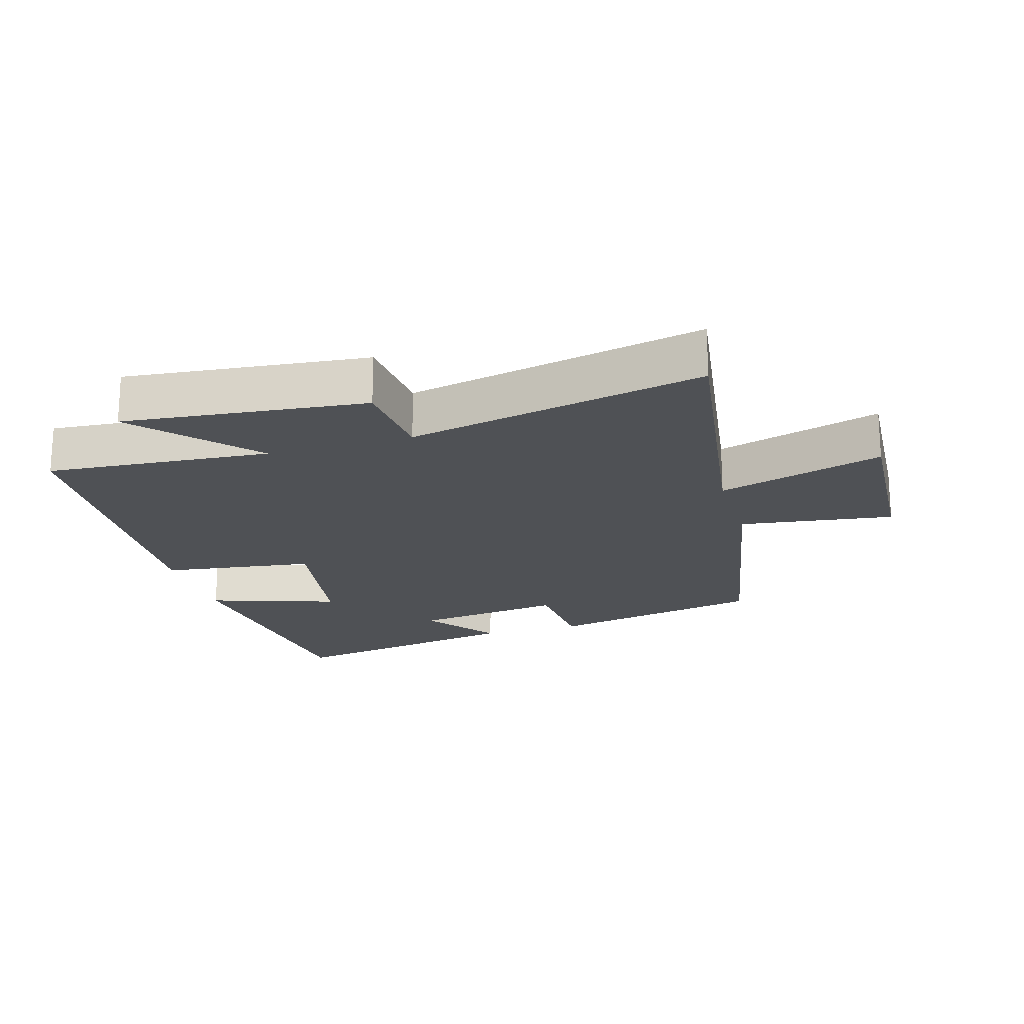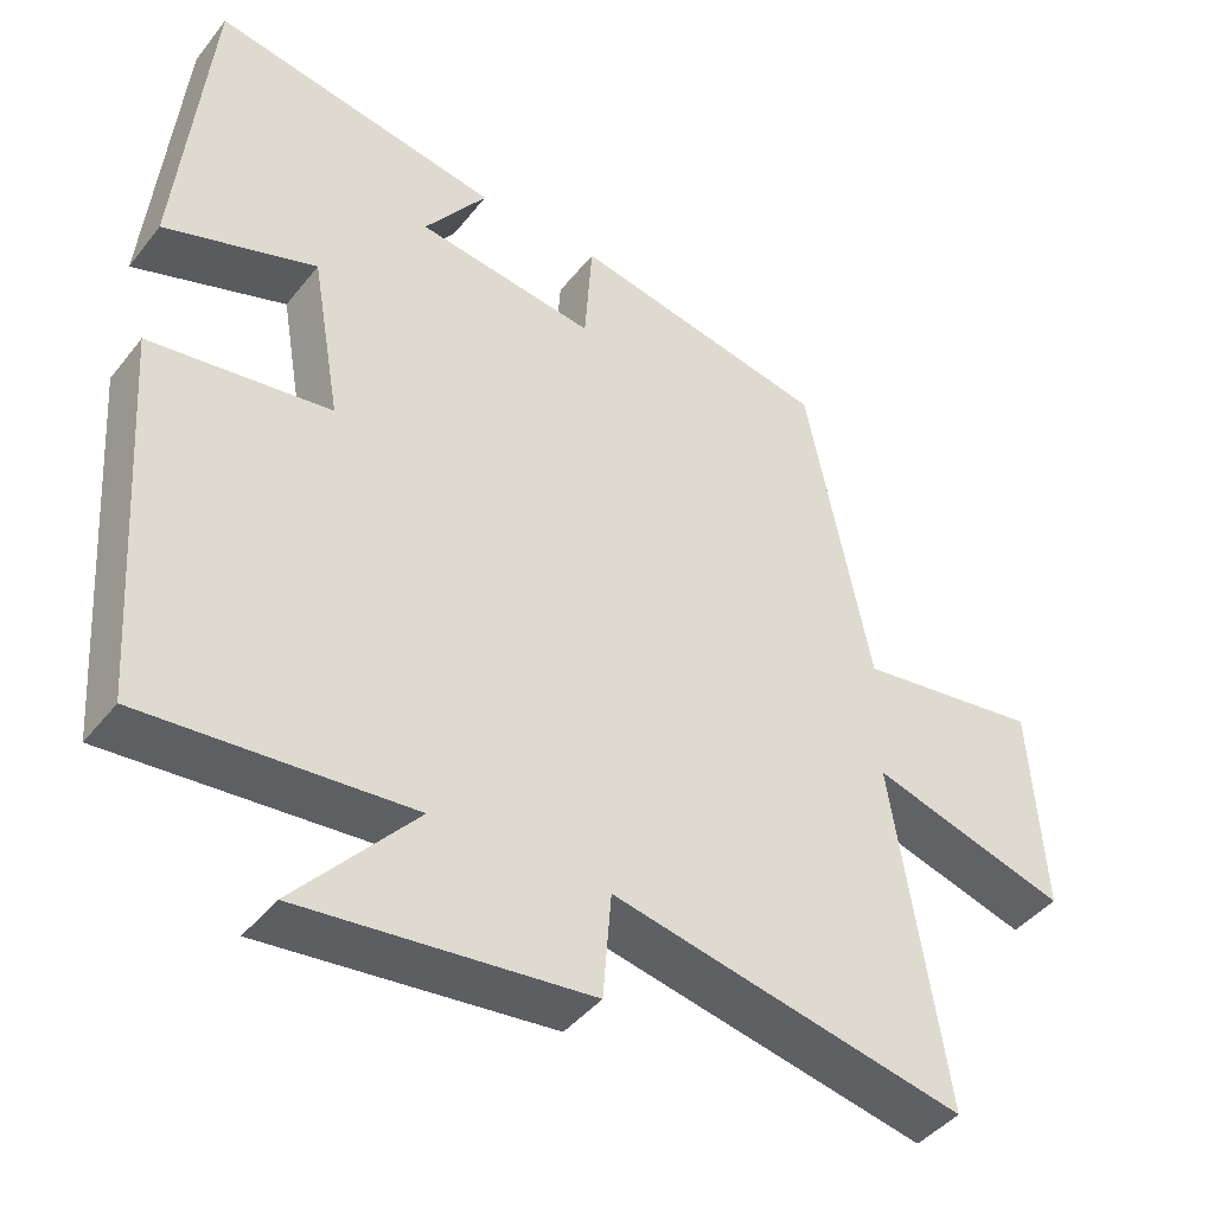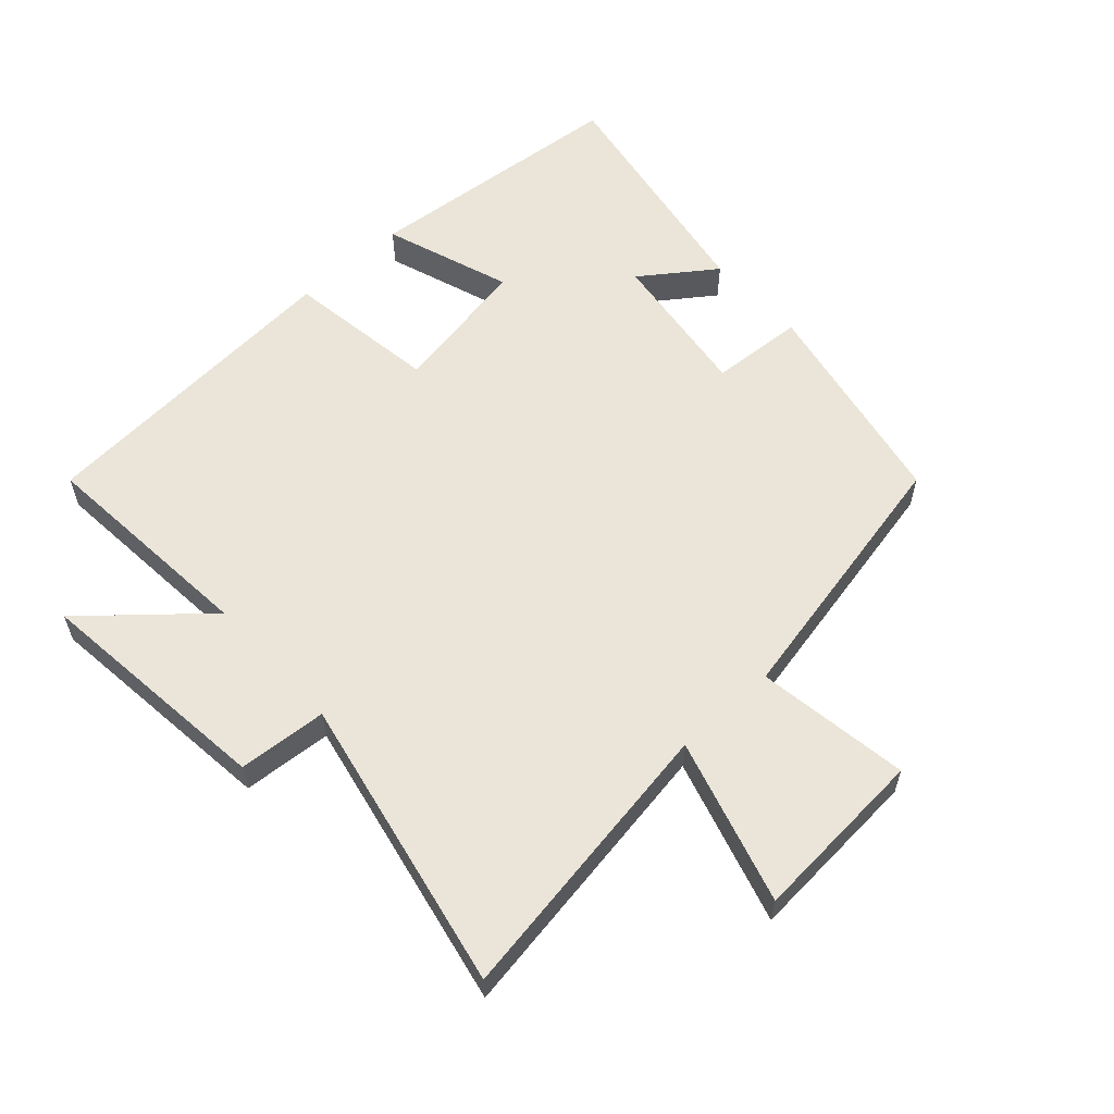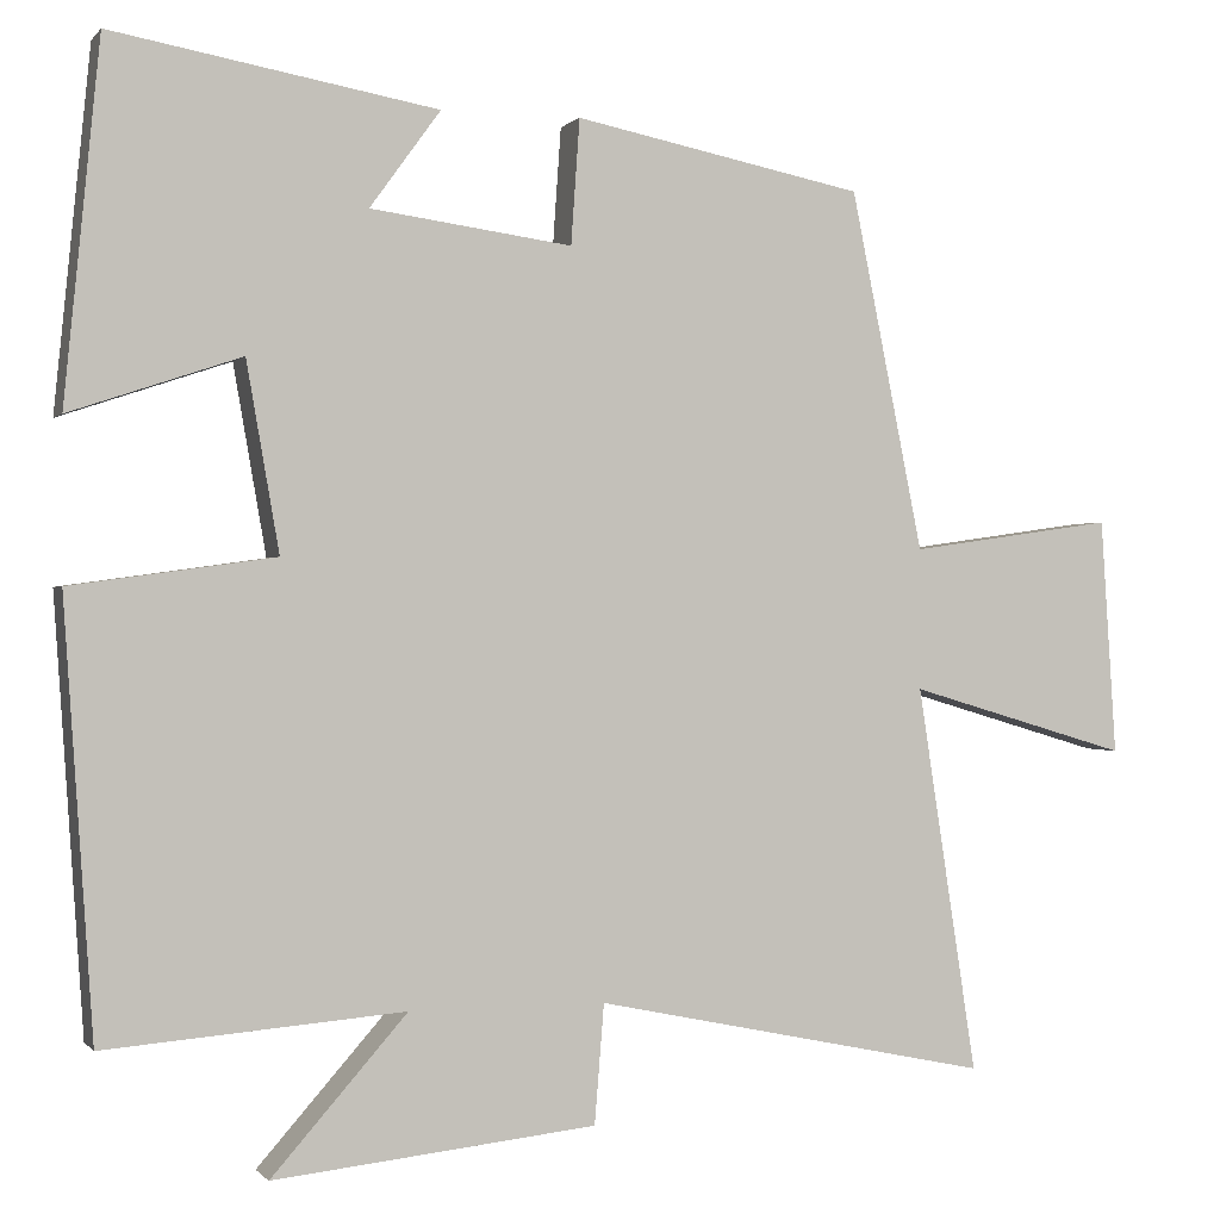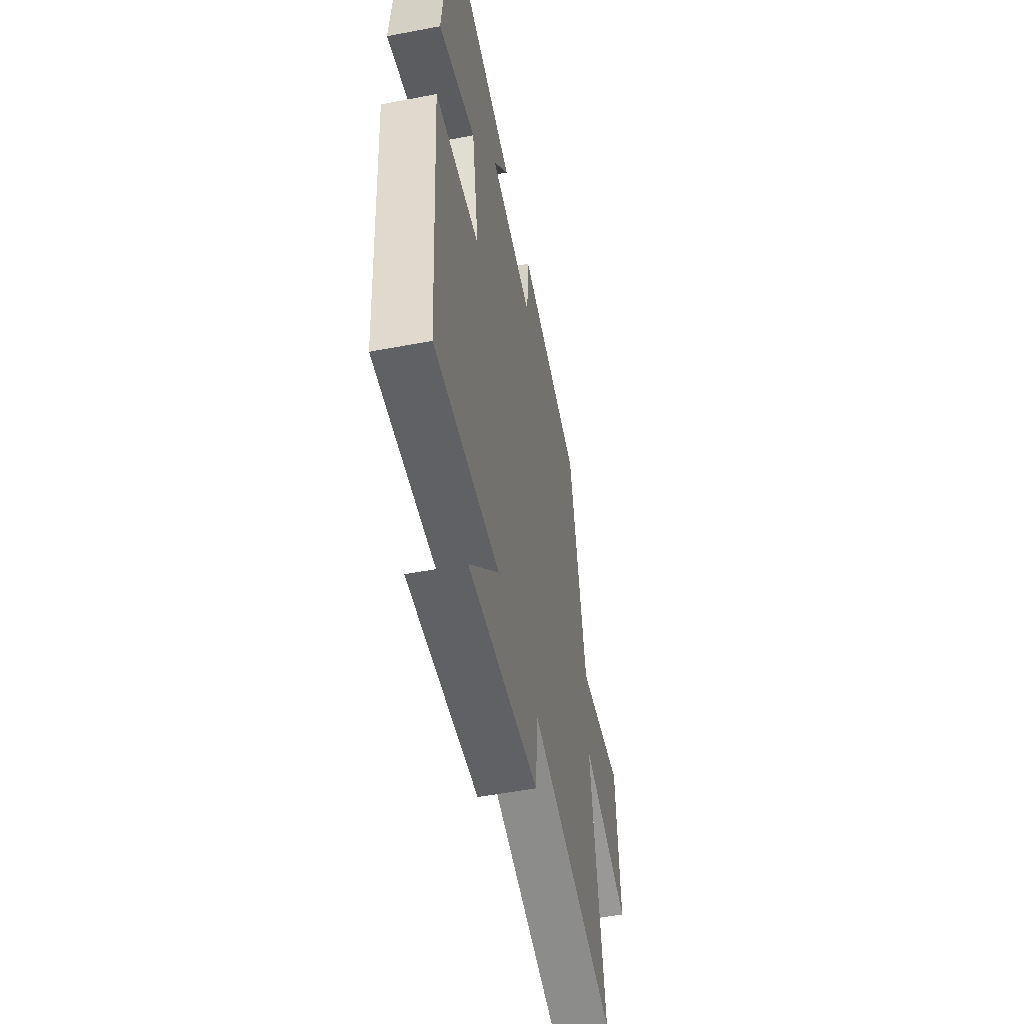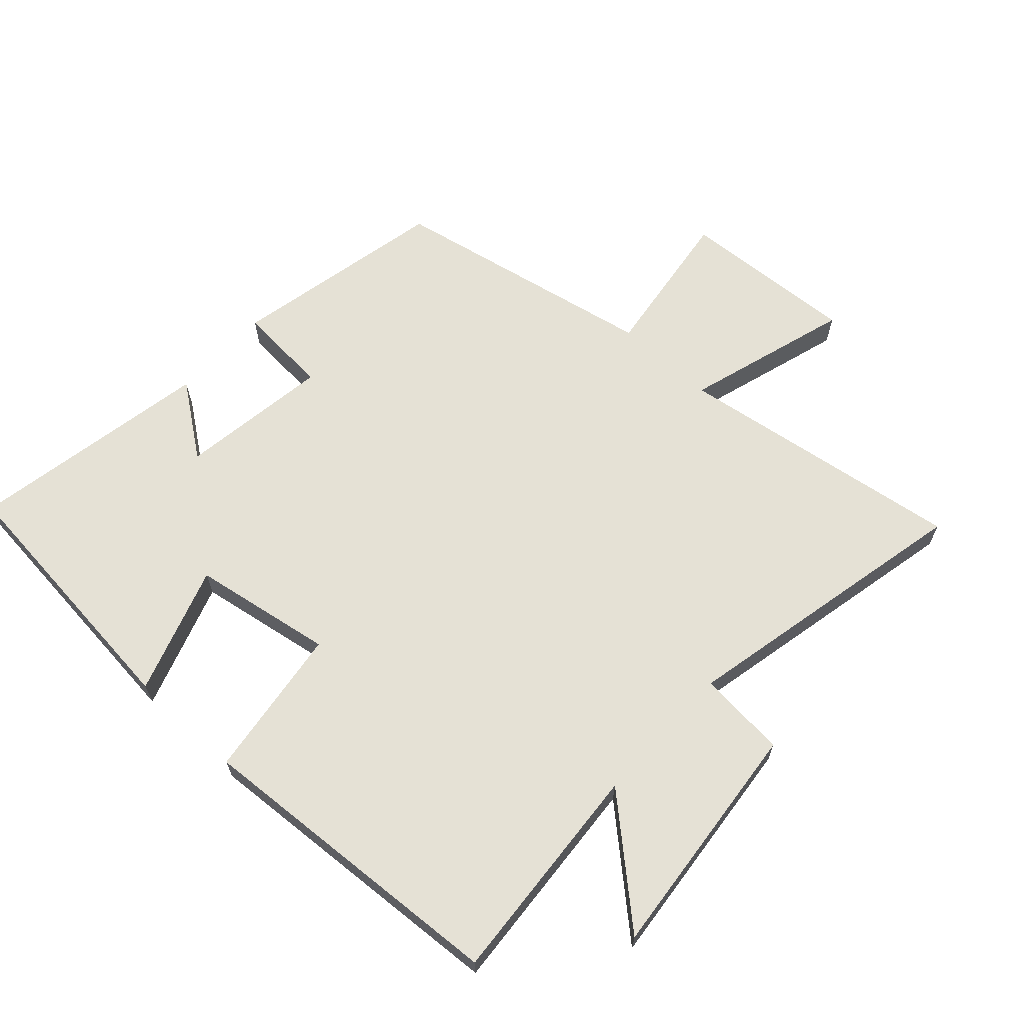
<metadata>
{"format":"obj","ext":"obj","renderer":"f3d","projection":"perspective","resolution":1024,"background":"white","views":[{"elev":-19.8,"azim":-163.3,"up":"+Y"},{"elev":-43.1,"azim":144.8,"up":"+Z"},{"elev":58.7,"azim":-132.6,"up":"+Y"},{"elev":-0.2,"azim":161.4,"up":"+Z"},{"elev":-52.8,"azim":101.6,"up":"+Z"},{"elev":65.0,"azim":132.7,"up":"+Y"}]}
</metadata>
<code>
v -0.416 0.07 0.432
v -0.08 0.07 0.5
v -0.07 0.07 0.355
v 0.164 0.07 0.387
v 0.082 0.07 0.5
v 0.459 0.07 0.567
v 0.5 0.07 0.153
v 0.302 0.07 0.22
v 0.264 0.07 0.002
v 0.5 0.07 -0.031
v 0.466 0.07 -0.528
v 0.119 0.07 -0.5
v 0.276 0.07 -0.678
v -0.098 0.07 -0.638
v -0.109 0.07 -0.5
v -0.569 0.07 -0.596
v -0.5 0.07 -0.148
v -0.756 0.07 -0.224
v -0.738 0.07 0.05
v -0.5 0.07 0.016
v -0.416 0 0.432
v -0.08 0 0.5
v -0.07 0 0.355
v 0.164 0 0.387
v 0.082 0 0.5
v 0.459 0 0.567
v 0.5 0 0.153
v 0.302 0 0.22
v 0.264 0 0.002
v 0.5 0 -0.031
v 0.466 0 -0.528
v 0.119 0 -0.5
v 0.276 0 -0.678
v -0.098 0 -0.638
v -0.109 0 -0.5
v -0.569 0 -0.596
v -0.5 0 -0.148
v -0.756 0 -0.224
v -0.738 0 0.05
v -0.5 0 0.016
f 17 18 19 20
f 1 2 3
f 20 1 3
f 17 20 3
f 17 3 4
f 16 17 4
f 15 16 4
f 12 13 14 15
f 12 15 4
f 9 10 11 12
f 8 9 12 4
f 6 7 8
f 5 6 8
f 4 5 8
f 40 39 38 37
f 23 22 21
f 23 21 40
f 23 40 37
f 24 23 37
f 24 37 36
f 24 36 35
f 35 34 33 32
f 24 35 32
f 32 31 30 29
f 24 32 29 28
f 28 27 26
f 28 26 25
f 28 25 24
f 1 21 22 2
f 2 22 23 3
f 3 23 24 4
f 4 24 25 5
f 5 25 26 6
f 6 26 27 7
f 7 27 28 8
f 8 28 29 9
f 9 29 30 10
f 10 30 31 11
f 11 31 32 12
f 12 32 33 13
f 13 33 34 14
f 14 34 35 15
f 15 35 36 16
f 16 36 37 17
f 17 37 38 18
f 18 38 39 19
f 19 39 40 20
f 20 40 21 1

</code>
